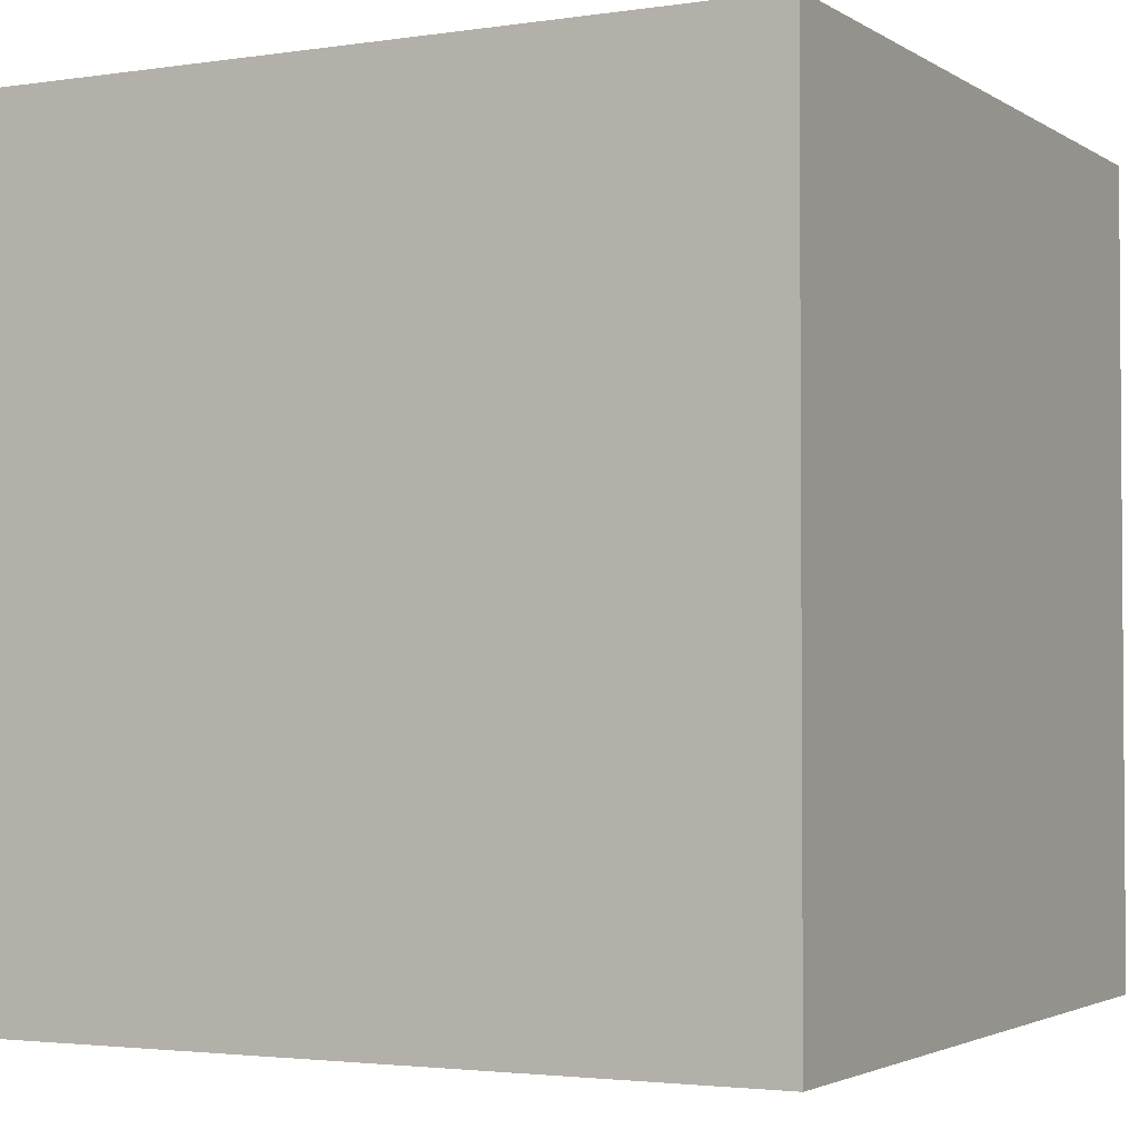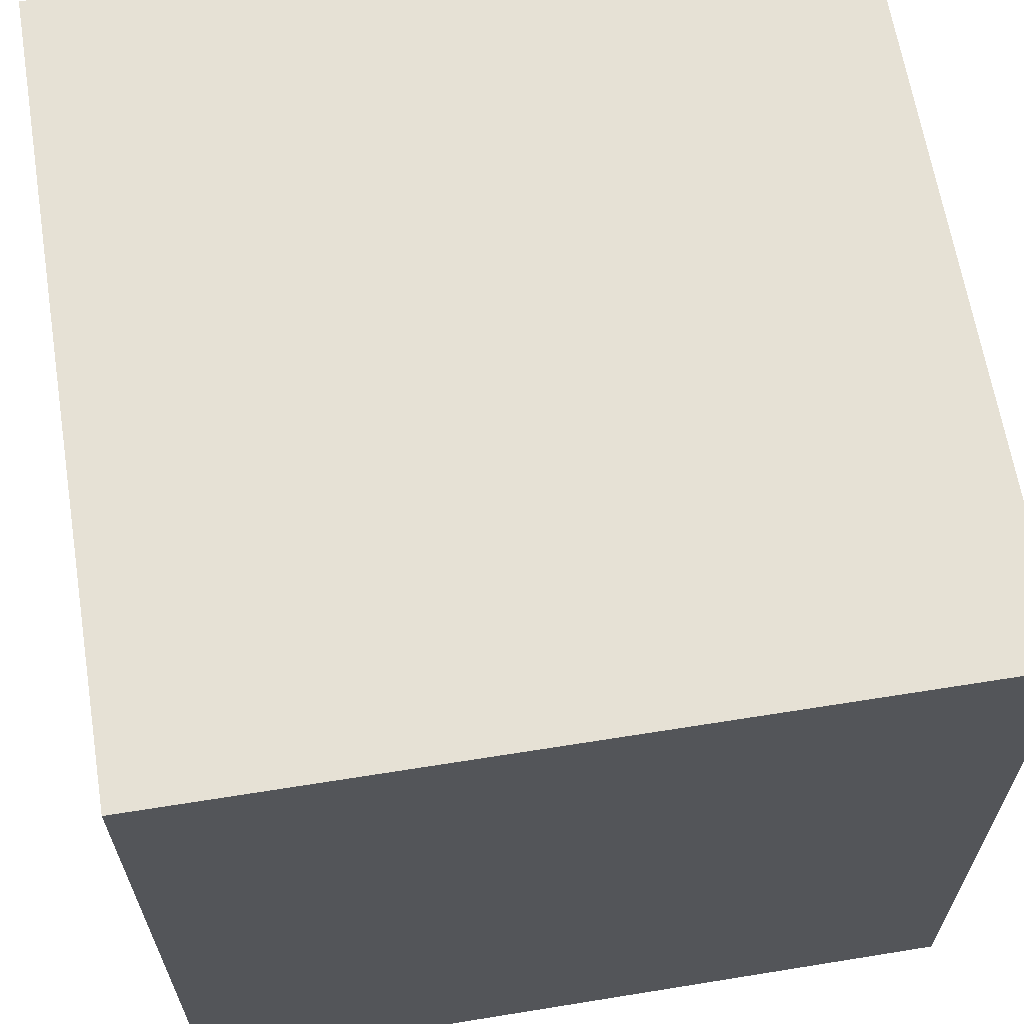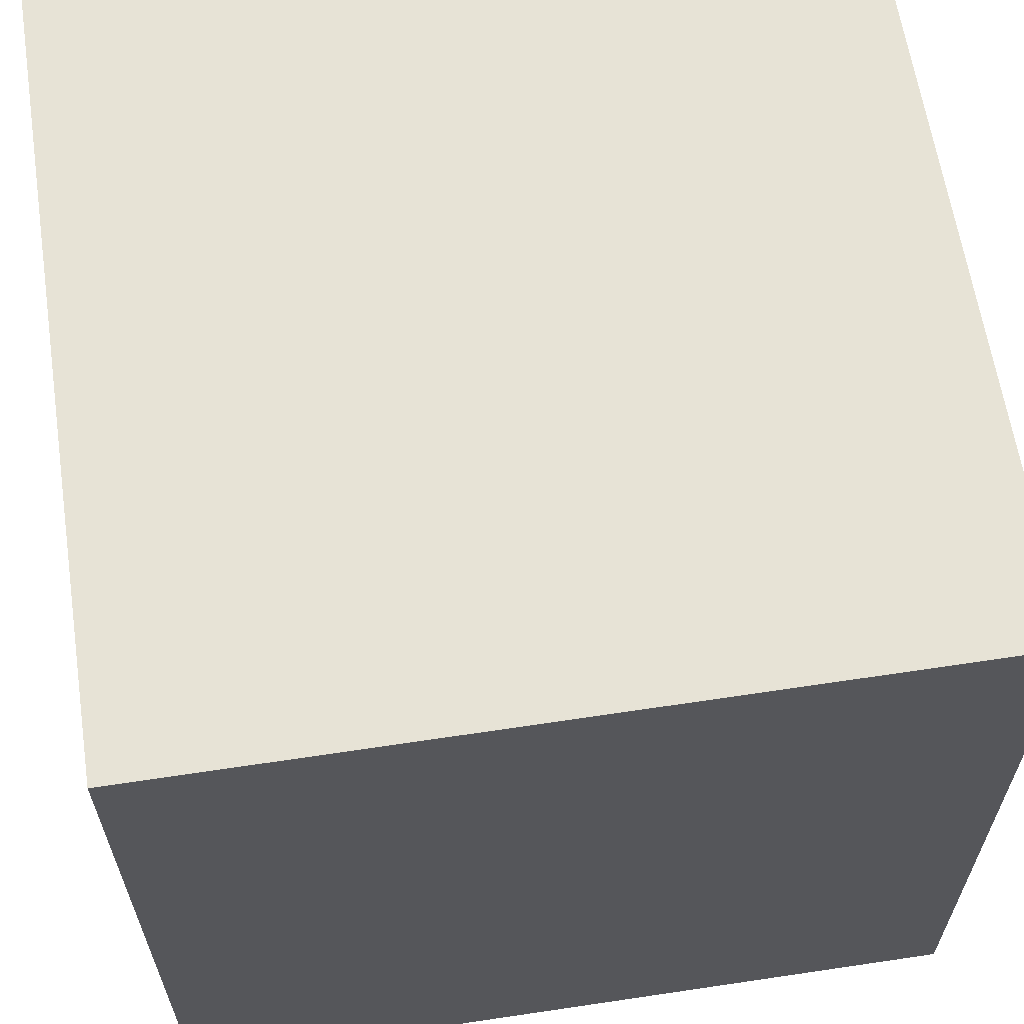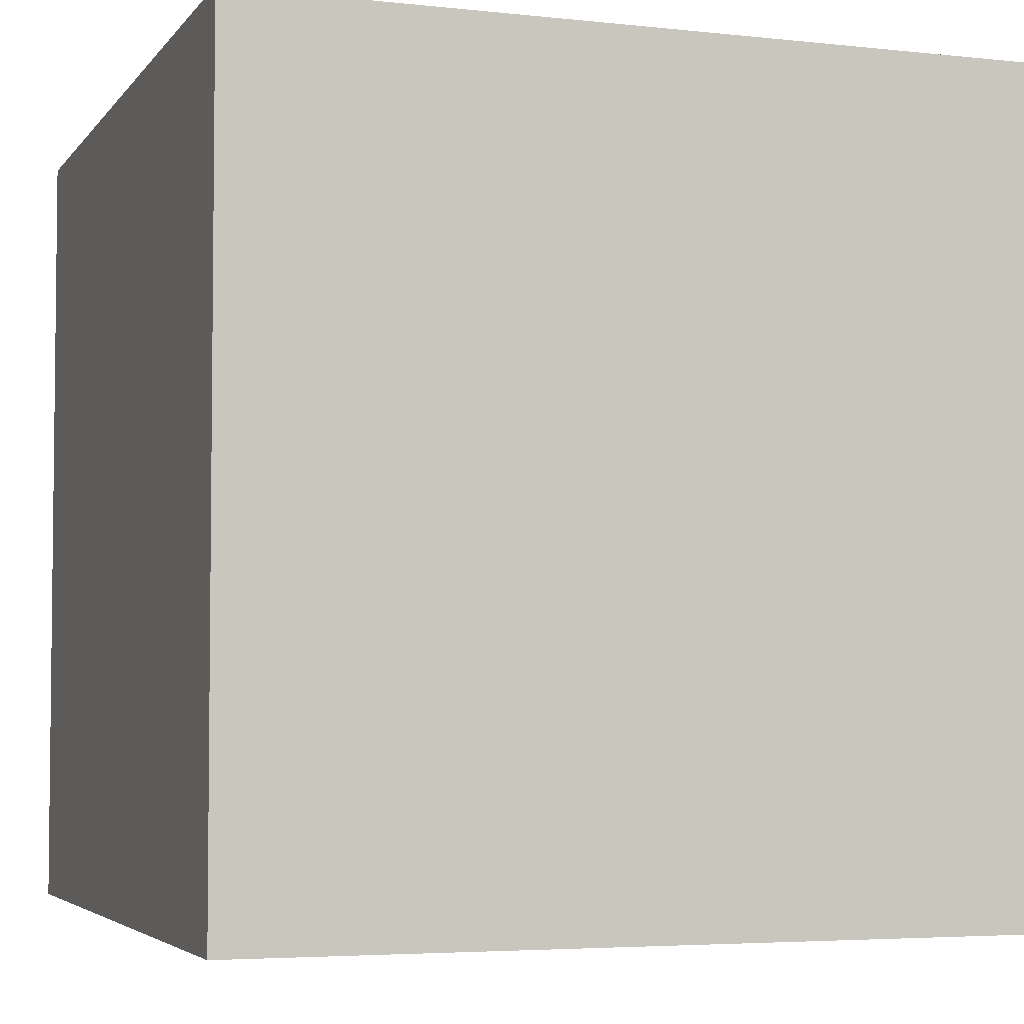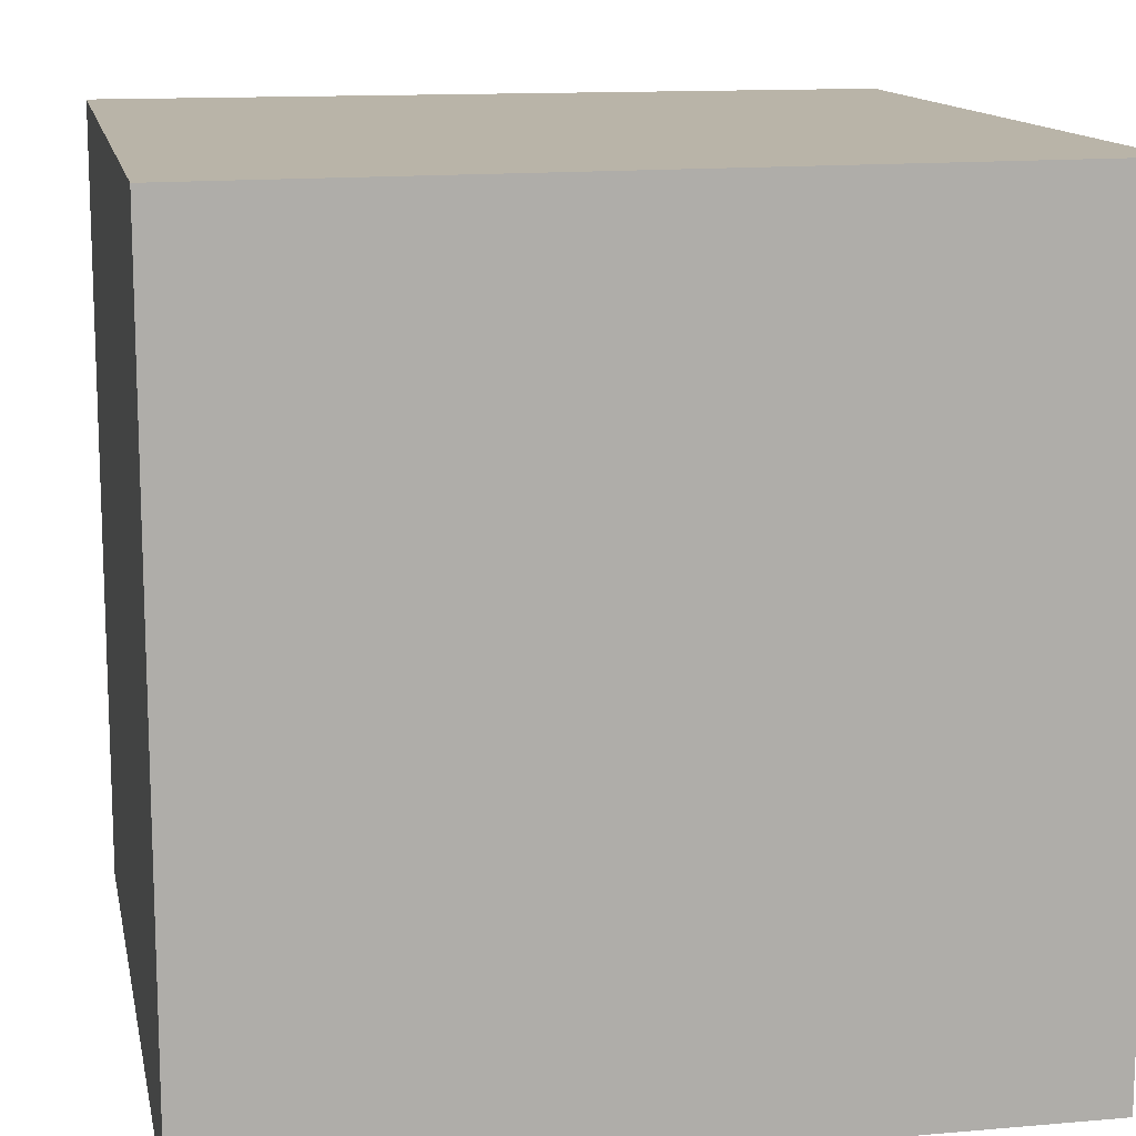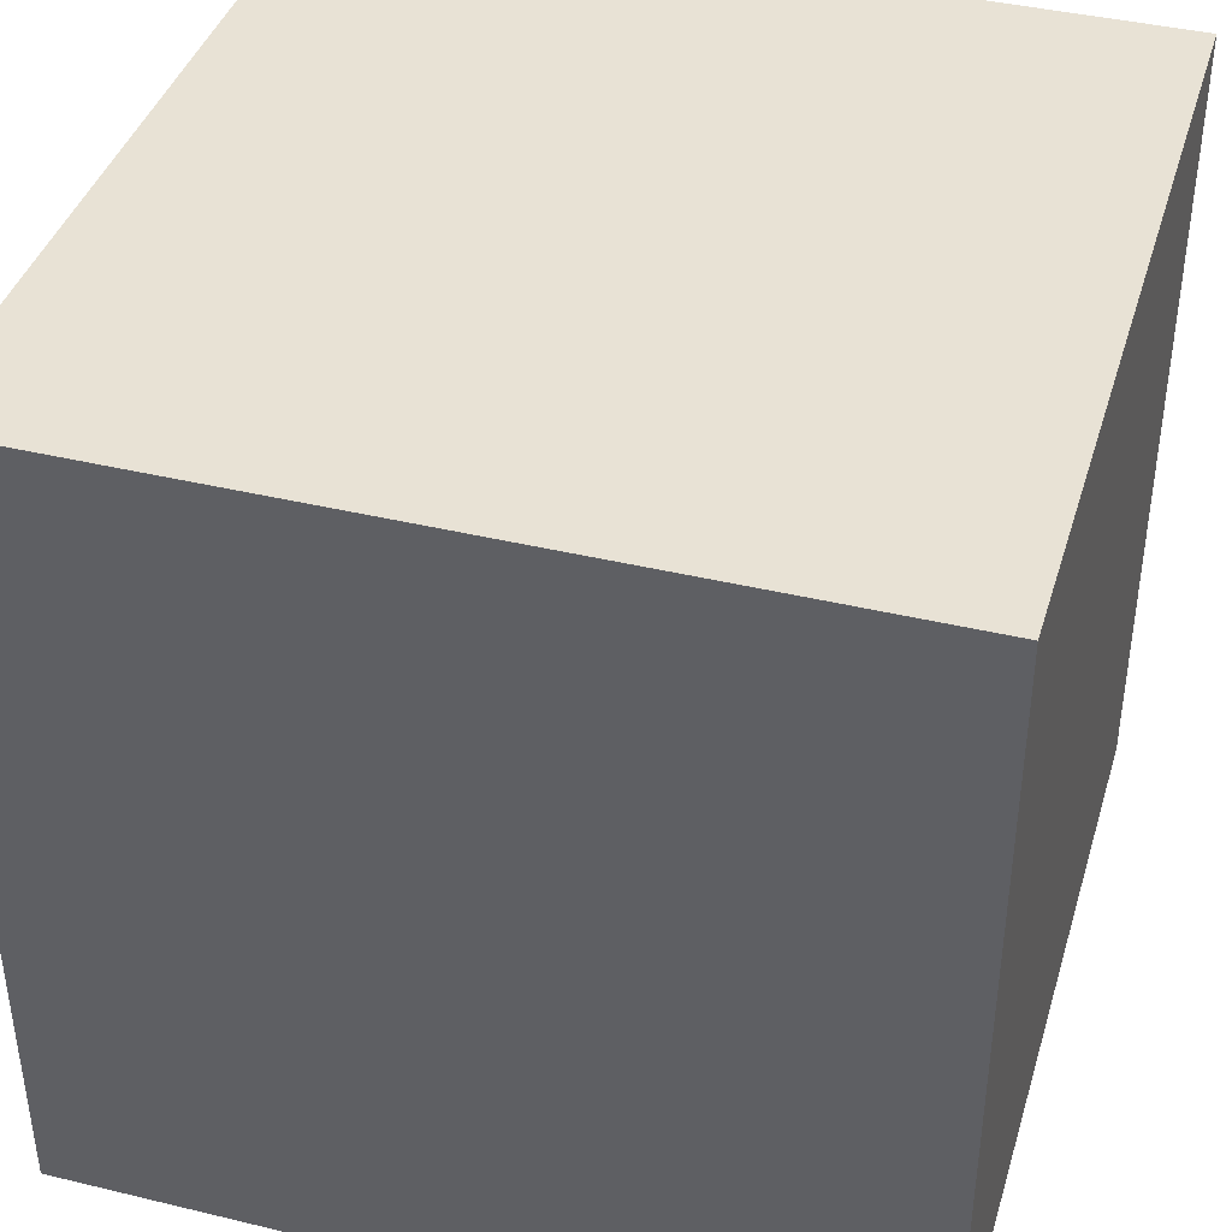
<metadata>
{"format":"obj","ext":"obj","renderer":"f3d","projection":"perspective","resolution":1024,"background":"white","views":[{"elev":-2.6,"azim":-152.6,"up":"+Z"},{"elev":64.3,"azim":-9.3,"up":"+Y"},{"elev":62.6,"azim":81.4,"up":"+Y"},{"elev":-4.2,"azim":-18.9,"up":"+Y"},{"elev":13.1,"azim":78.7,"up":"+Y"},{"elev":40.6,"azim":-73.6,"up":"+Z"}]}
</metadata>
<code>
g ENV_Block03_MO
v -2 -2.67e-05 2.026
v -2 4.023 2.026
v 2 4 2.026
v 2 -2.67e-05 2.026
v -2 4.023 2.026
v -2 4.023 -2.026
v 2 4.023 -2.026
v 2 4 2.026
v -2 4.023 -2.026
v -2 -2.67e-05 -2.026
v 2 -2.67e-05 -2.026
v 2 4.023 -2.026
v -2 -2.67e-05 -2.026
v -2 -2.67e-05 2.026
v 2 -2.67e-05 2.026
v 2 -2.67e-05 -2.026
v 2 -2.67e-05 2.026
v 2 4 2.026
v 2 4.023 -2.026
v 2 -2.67e-05 -2.026
v -2 -2.67e-05 -2.026
v -2 4.023 -2.026
v -2 4.023 2.026
v -2 -2.67e-05 2.026
g ENV_Block03_MO_0
f 3 2 1
f 4 3 1
f 7 6 5
f 8 7 5
f 11 10 9
f 12 11 9
f 15 14 13
f 16 15 13
f 19 18 17
f 20 19 17
f 23 22 21
f 24 23 21

</code>
